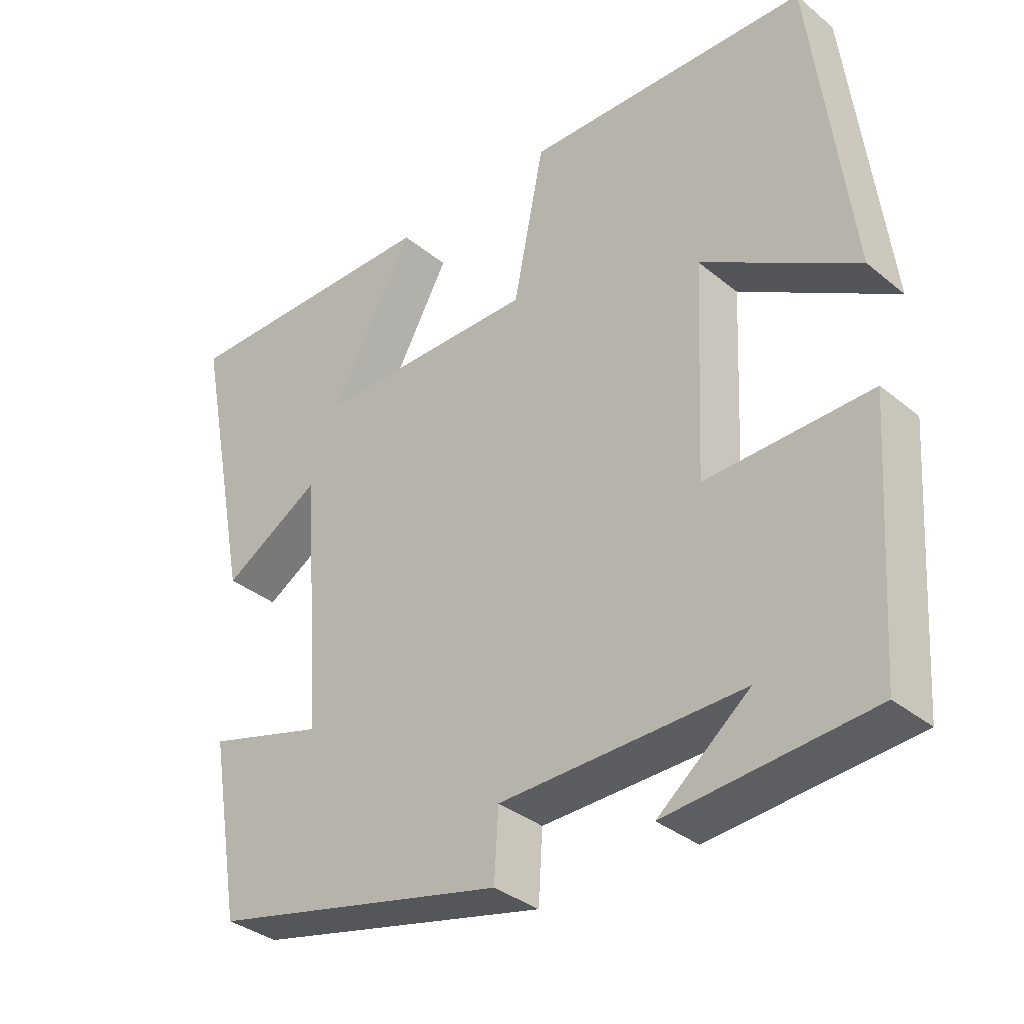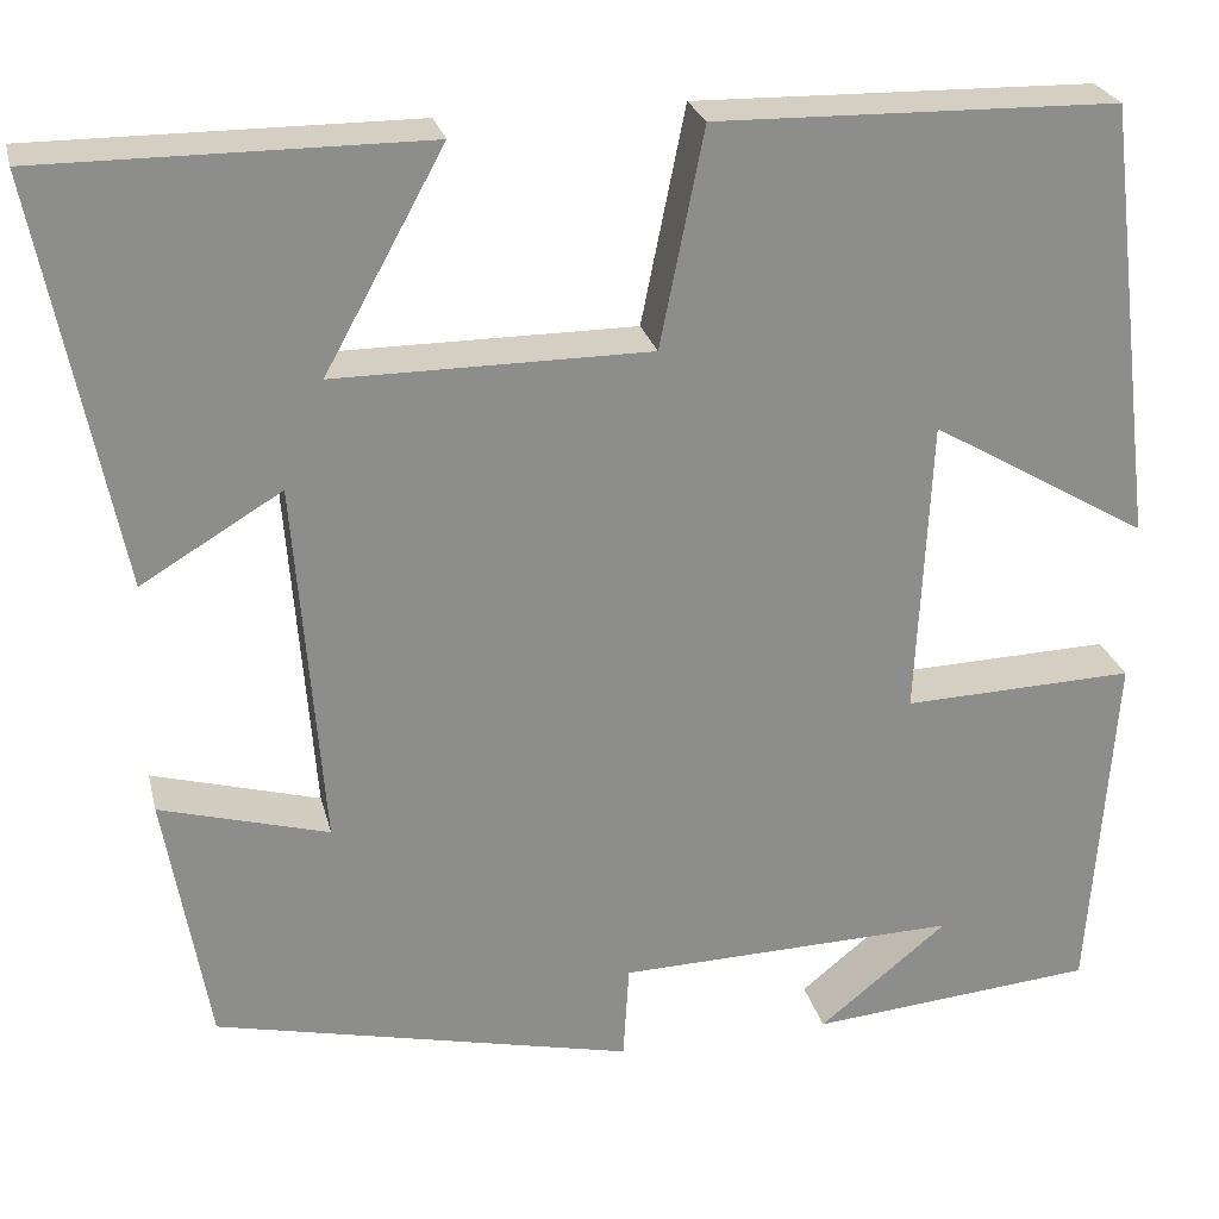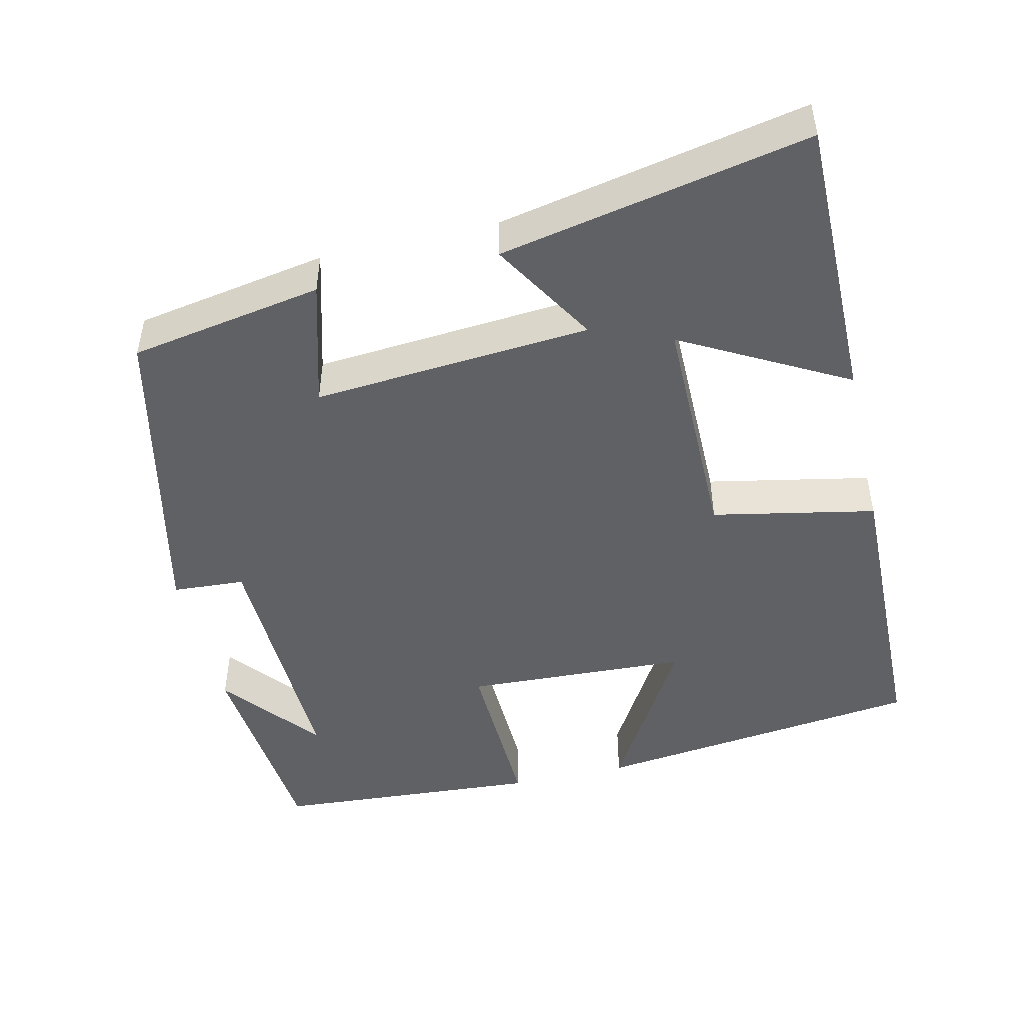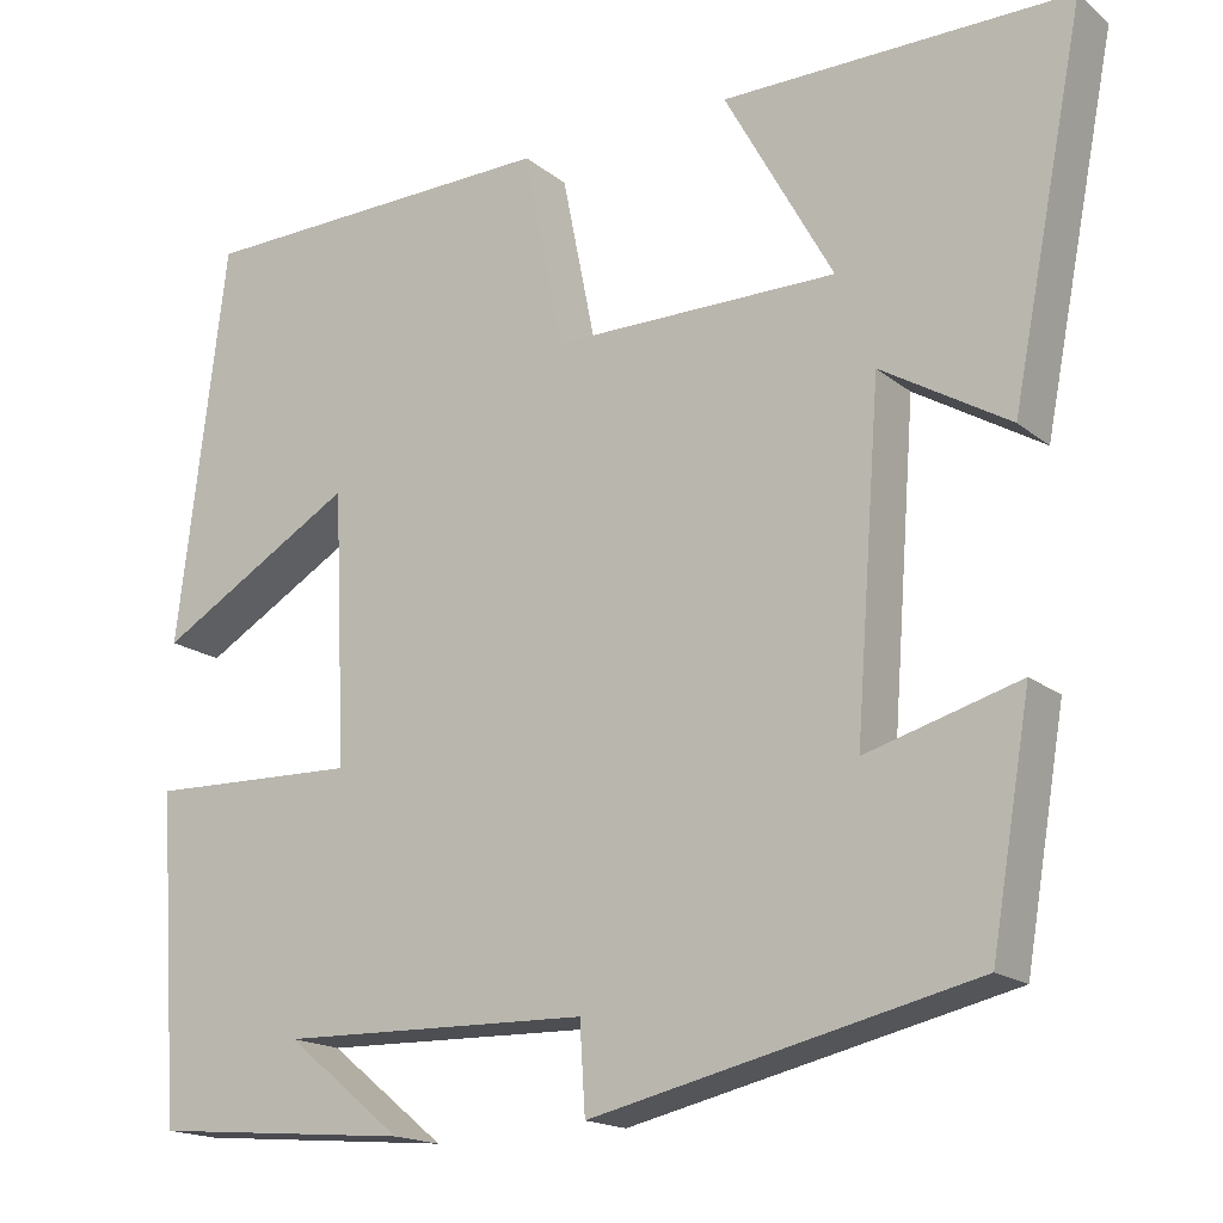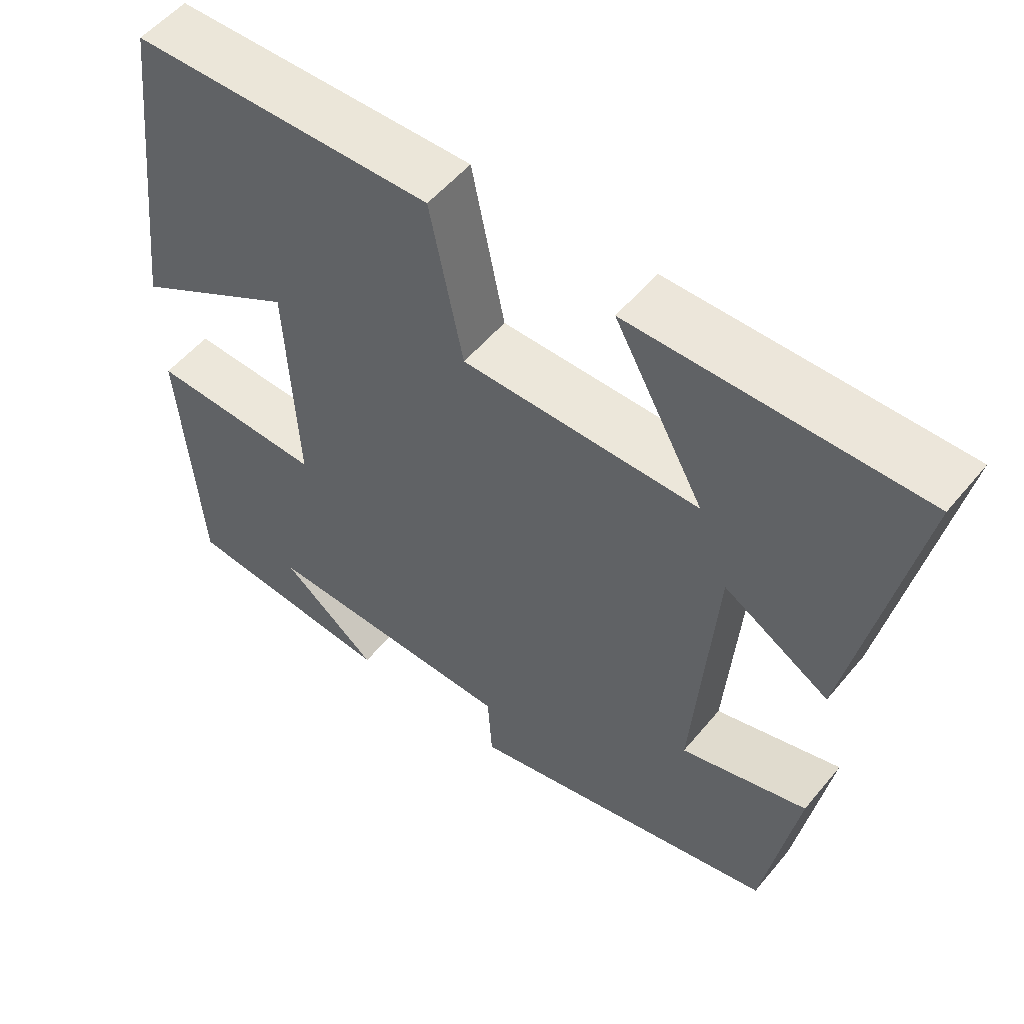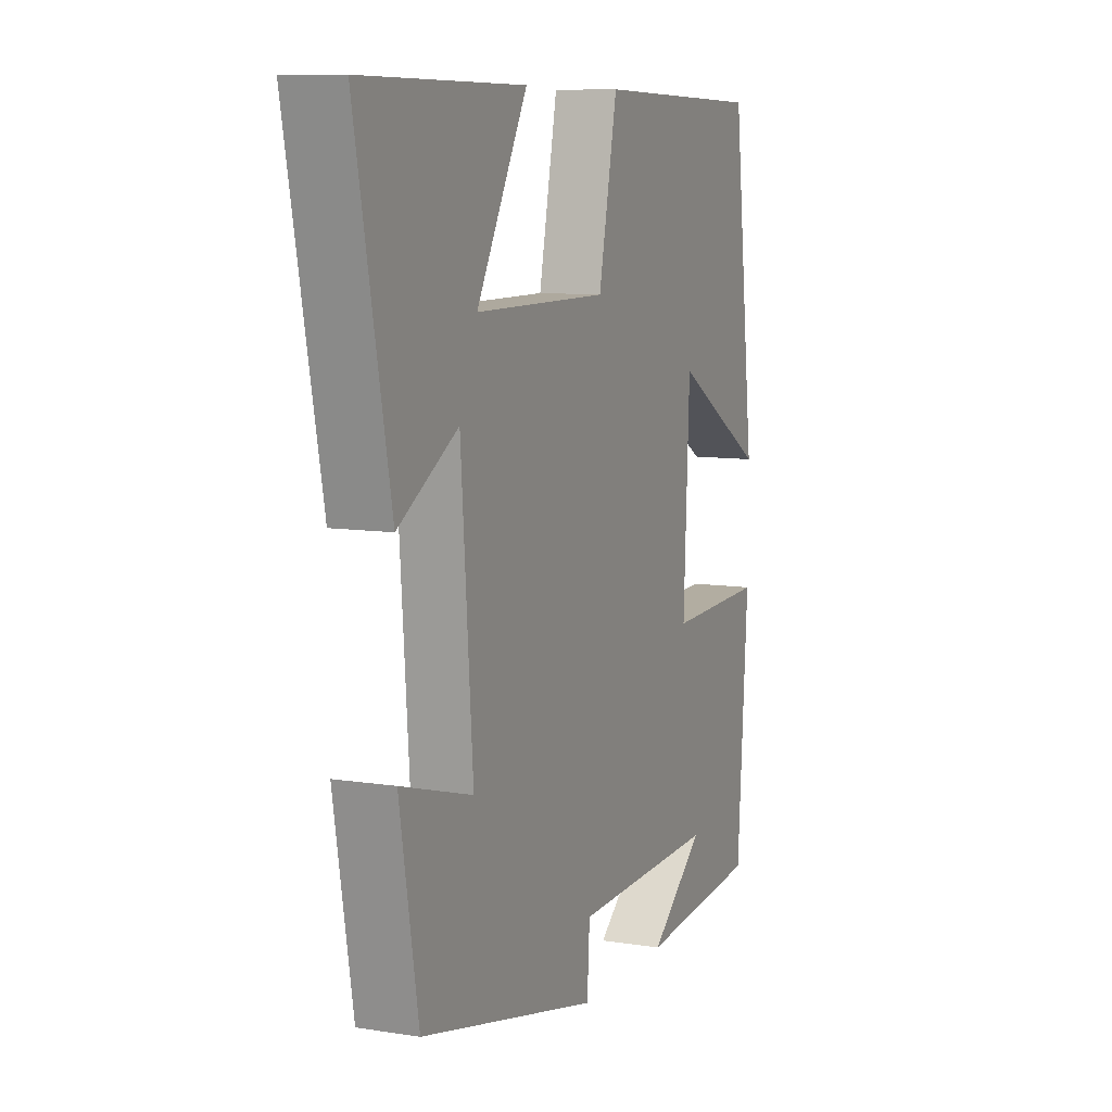
<metadata>
{"format":"obj","ext":"obj","renderer":"f3d","projection":"perspective","resolution":1024,"background":"white","views":[{"elev":-34.9,"azim":42.7,"up":"+Z"},{"elev":25.7,"azim":-13.4,"up":"+Z"},{"elev":-47.6,"azim":-76.8,"up":"+Y"},{"elev":-17.2,"azim":-146.8,"up":"+Z"},{"elev":53.9,"azim":-141.3,"up":"+Z"},{"elev":9.0,"azim":-67.0,"up":"+Z"}]}
</metadata>
<code>
v 0.446 0.07 0.491
v 0.5 0.07 0.048
v 0.28 0.07 0.177
v 0.266 0.07 -0.123
v 0.5 0.07 -0.116
v 0.475 0.07 -0.475
v 0.186 0.07 -0.5
v 0.316 0.07 -0.395
v -0.028 0.07 -0.403
v -0.034 0.07 -0.5
v -0.456 0.07 -0.403
v -0.5 0.07 -0.146
v -0.331 0.07 -0.194
v -0.359 0.07 0.176
v -0.5 0.07 0.092
v -0.581 0.07 0.502
v -0.198 0.07 0.5
v -0.318 0.07 0.282
v -0.002 0.07 0.282
v 0.042 0.07 0.5
v 0.446 0 0.491
v 0.5 0 0.048
v 0.28 0 0.177
v 0.266 0 -0.123
v 0.5 0 -0.116
v 0.475 0 -0.475
v 0.186 0 -0.5
v 0.316 0 -0.395
v -0.028 0 -0.403
v -0.034 0 -0.5
v -0.456 0 -0.403
v -0.5 0 -0.146
v -0.331 0 -0.194
v -0.359 0 0.176
v -0.5 0 0.092
v -0.581 0 0.502
v -0.198 0 0.5
v -0.318 0 0.282
v -0.002 0 0.282
v 0.042 0 0.5
f 19 20 1
f 15 16 17 18
f 14 15 18
f 13 14 18 19
f 11 12 13
f 10 11 13
f 9 10 13
f 8 9 13 19
f 6 7 8
f 4 5 6 8
f 4 8 19
f 3 4 19
f 1 2 3
f 1 3 19
f 21 40 39
f 38 37 36 35
f 38 35 34
f 39 38 34 33
f 33 32 31
f 33 31 30
f 33 30 29
f 39 33 29 28
f 28 27 26
f 28 26 25 24
f 39 28 24
f 39 24 23
f 23 22 21
f 39 23 21
f 1 21 22 2
f 2 22 23 3
f 3 23 24 4
f 4 24 25 5
f 5 25 26 6
f 6 26 27 7
f 7 27 28 8
f 8 28 29 9
f 9 29 30 10
f 10 30 31 11
f 11 31 32 12
f 12 32 33 13
f 13 33 34 14
f 14 34 35 15
f 15 35 36 16
f 16 36 37 17
f 17 37 38 18
f 18 38 39 19
f 19 39 40 20
f 20 40 21 1

</code>
